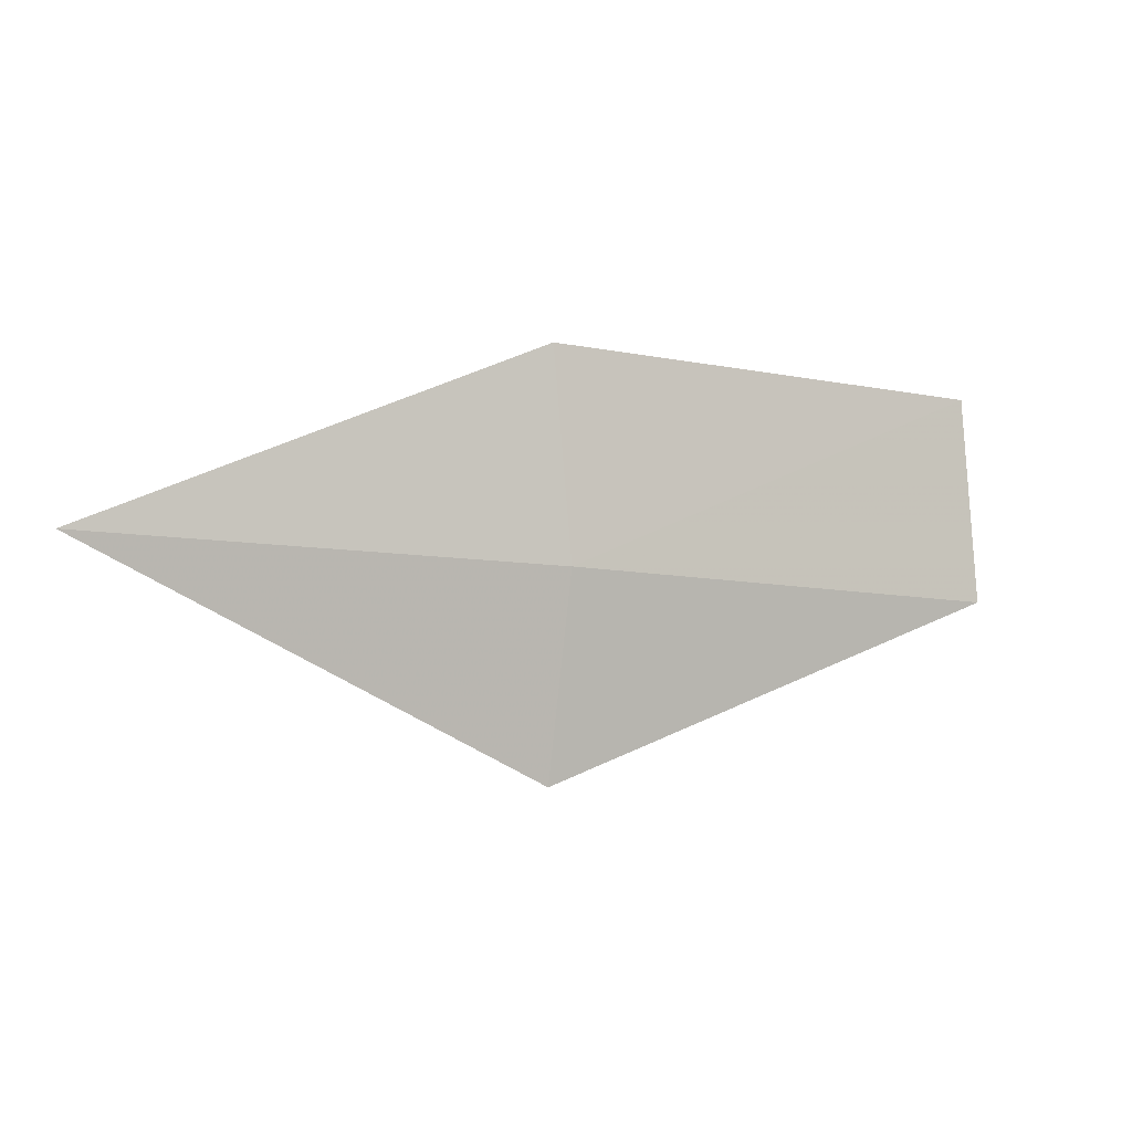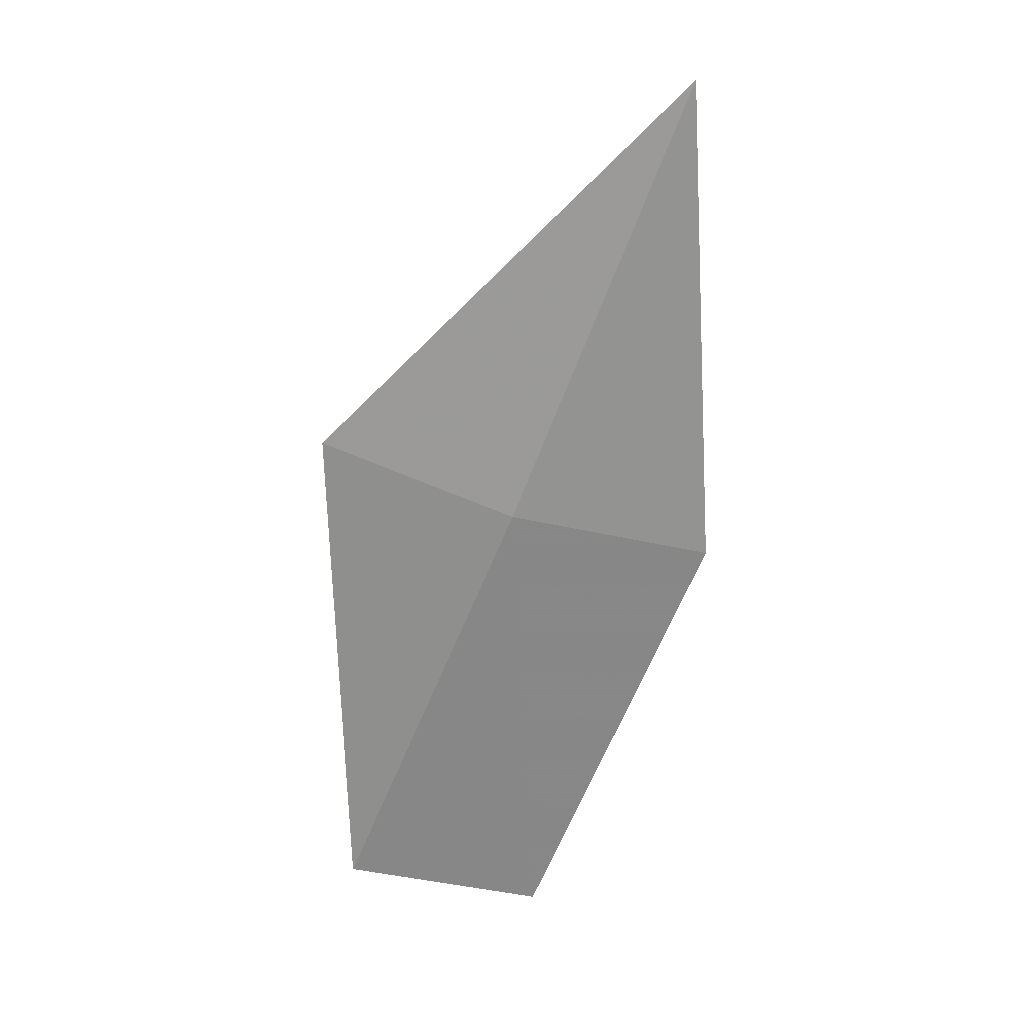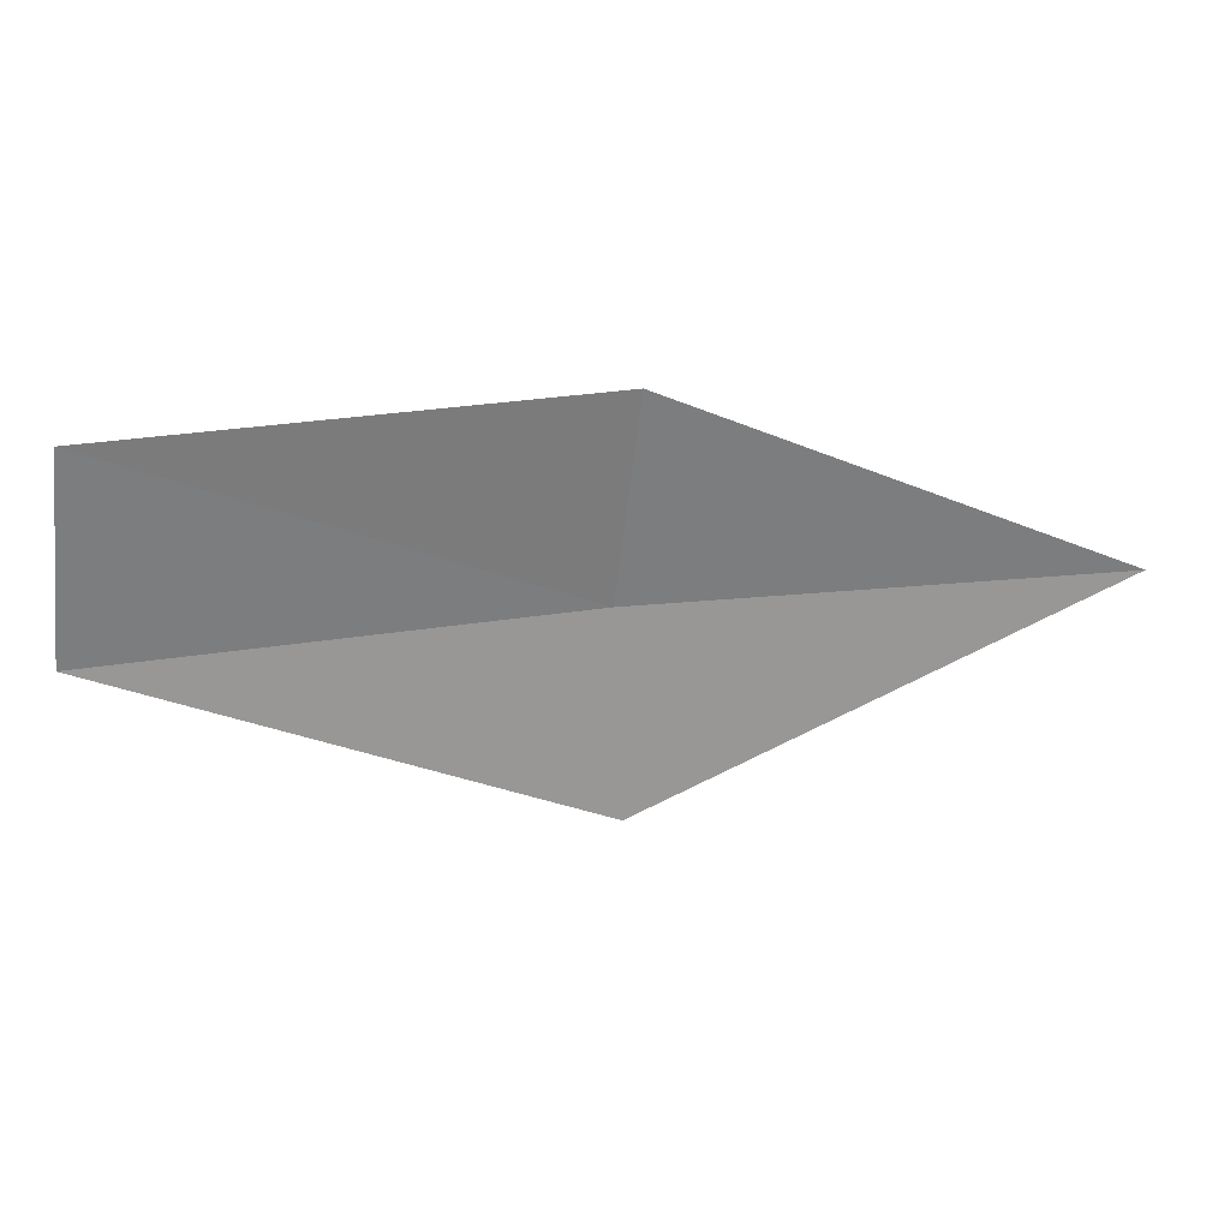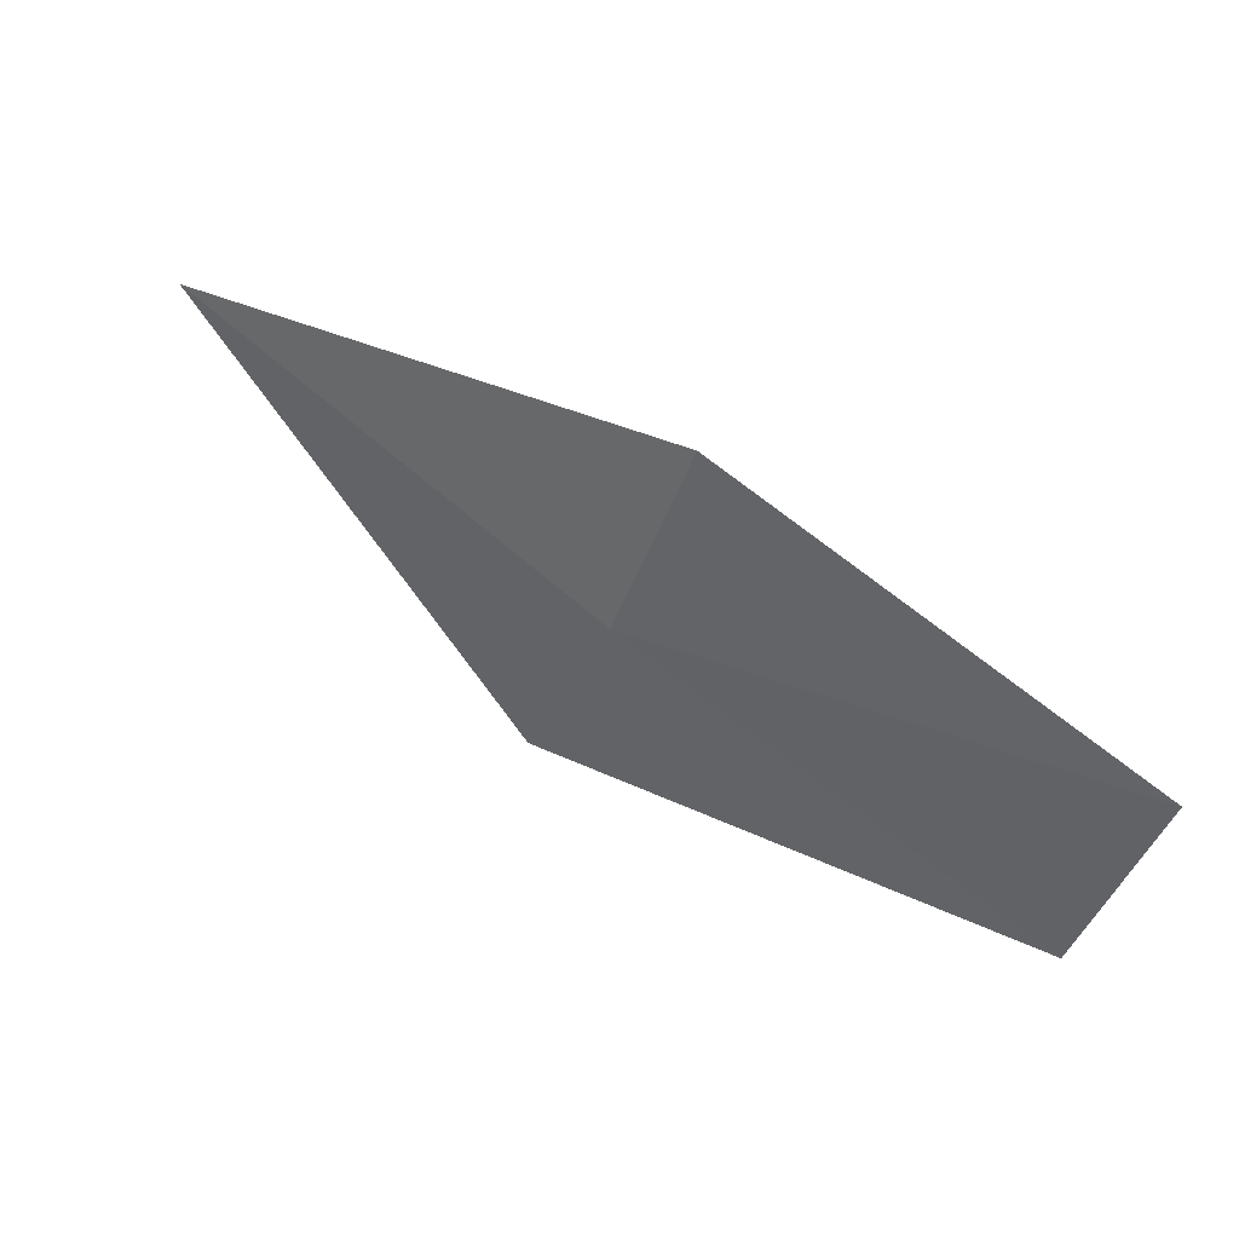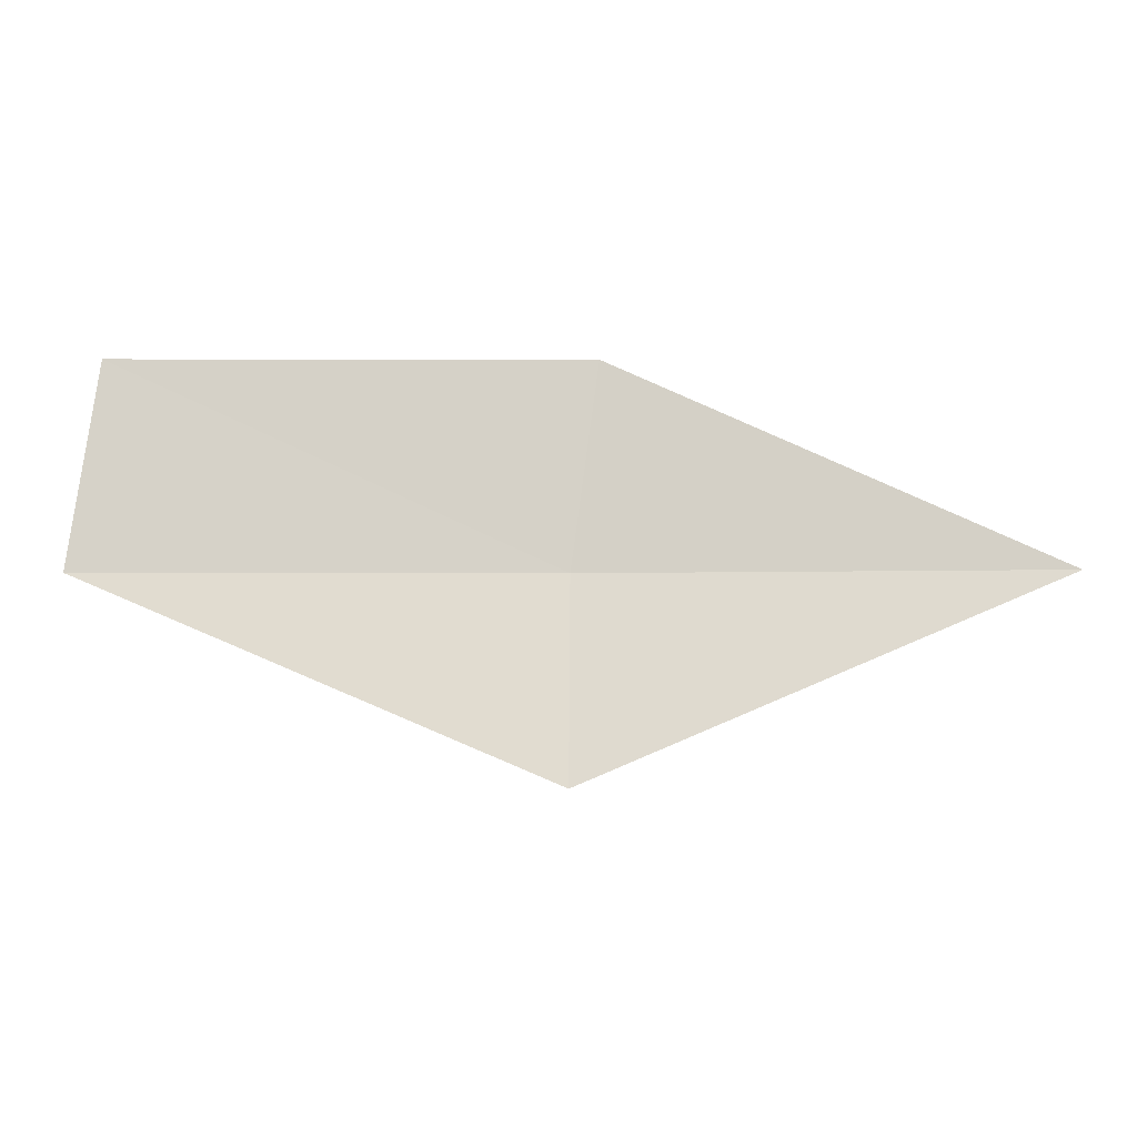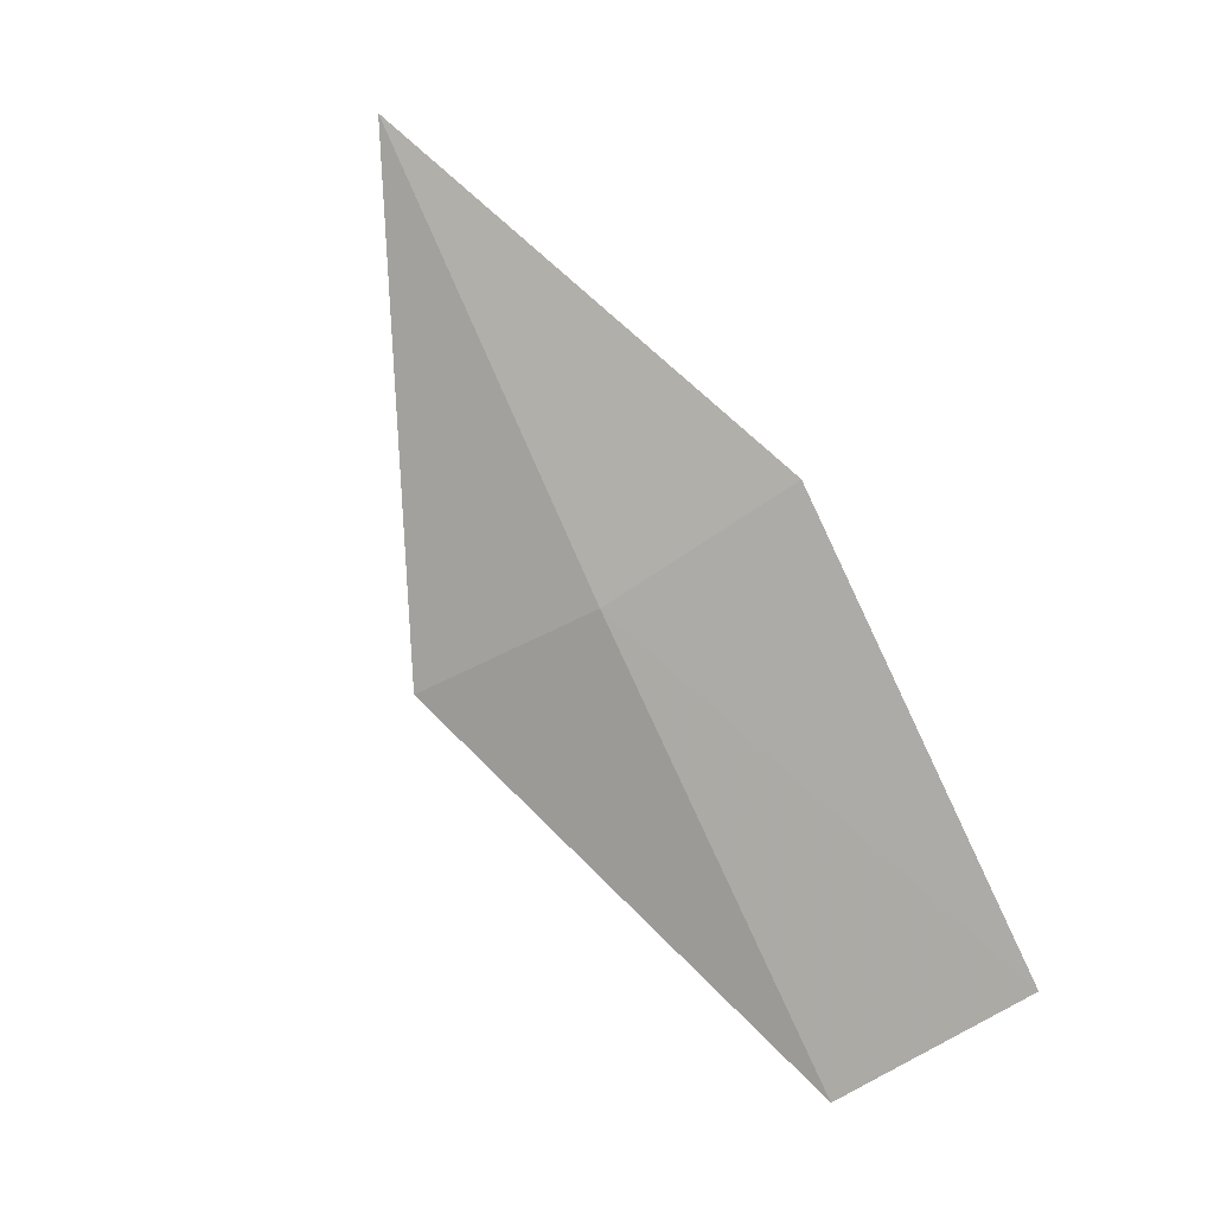
<metadata>
{"format":"obj","ext":"obj","renderer":"f3d","projection":"perspective","resolution":1024,"background":"white","views":[{"elev":-9.6,"azim":-51.6,"up":"+Z"},{"elev":-38.6,"azim":-114.3,"up":"+Y"},{"elev":36.5,"azim":145.4,"up":"+Z"},{"elev":-46.6,"azim":-28.2,"up":"+Y"},{"elev":-6.3,"azim":155.9,"up":"+Z"},{"elev":-62.1,"azim":-62.5,"up":"+Y"}]}
</metadata>
<code>
v -138.9 -46.58 22.67
v -138.9 -46.59 23
v -139.5 -46.23 22.67
v -138.8 -46.51 22.35
v -138.2 -46.89 23
v -138.2 -46.89 22.67
f 1 3 2
f 1 2 5
f 1 5 6
f 1 4 3
f 1 6 4

</code>
